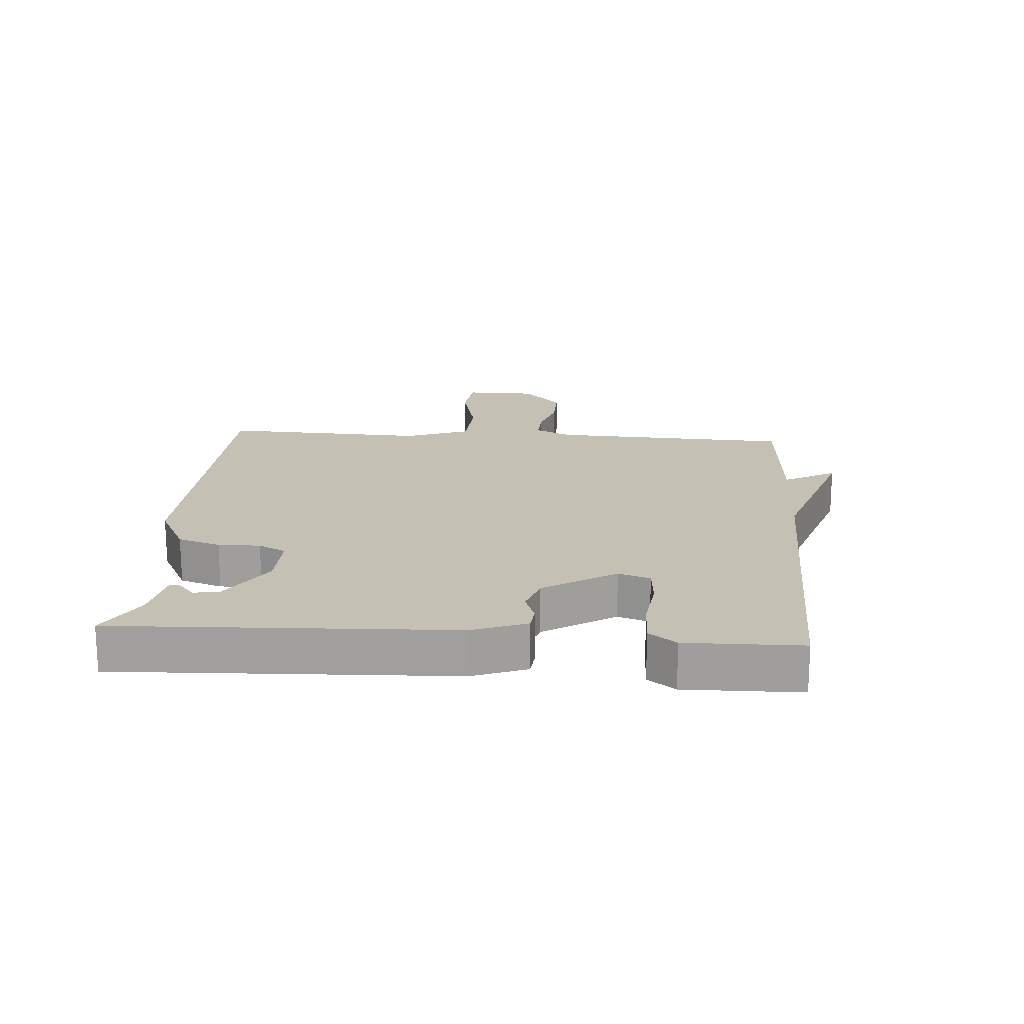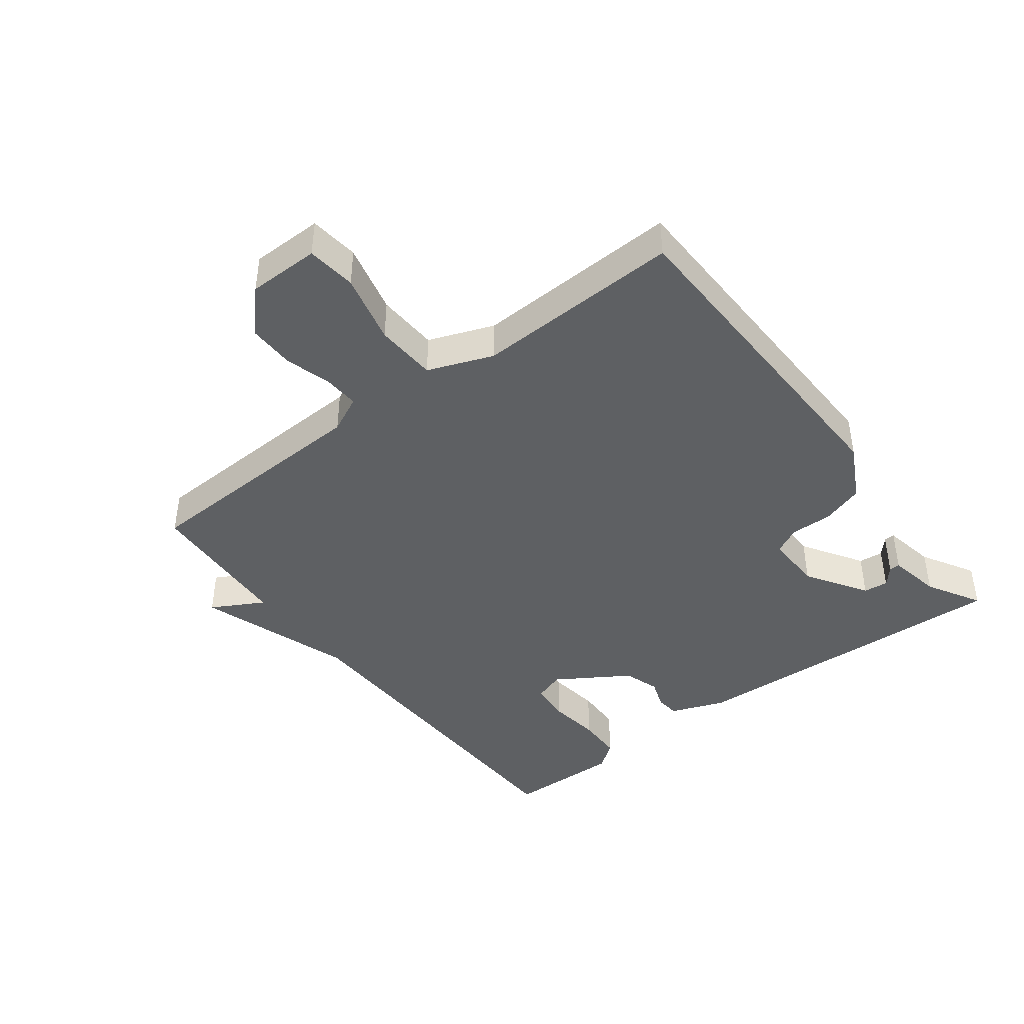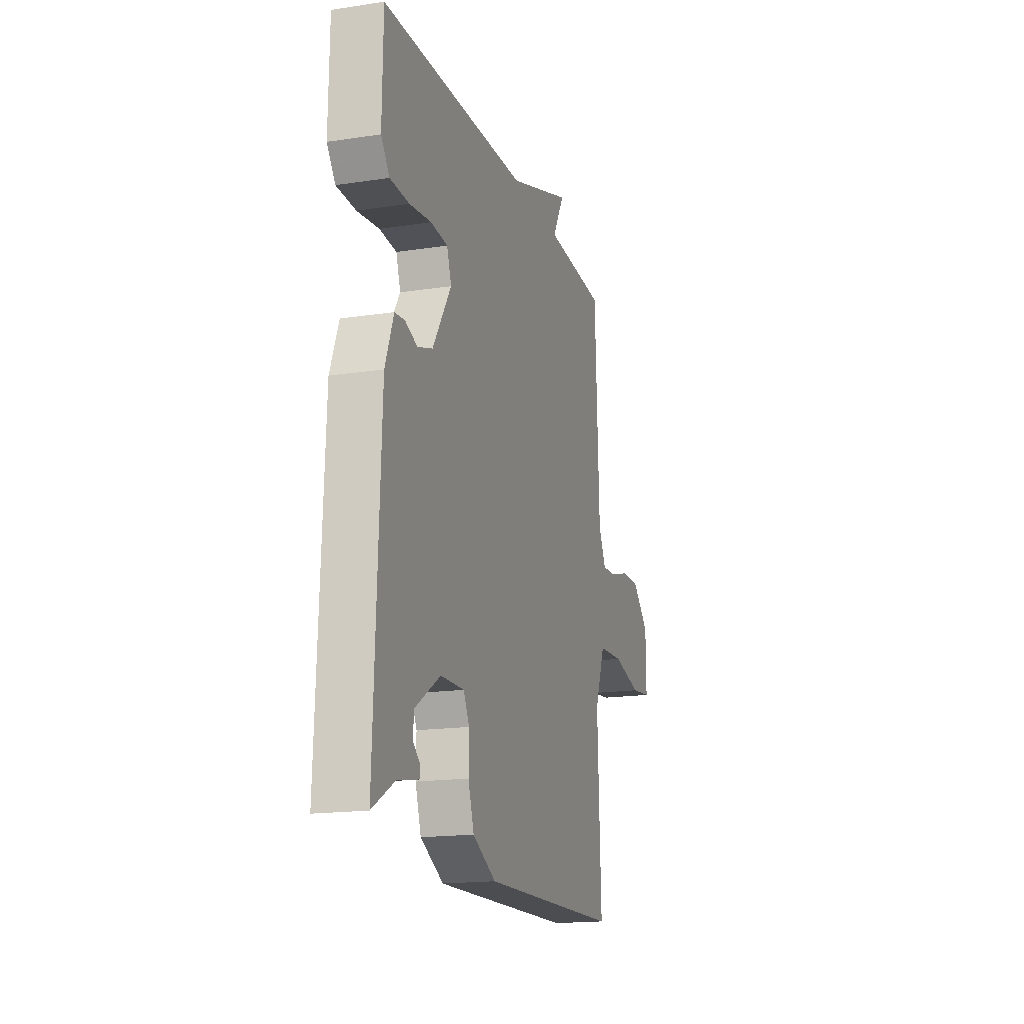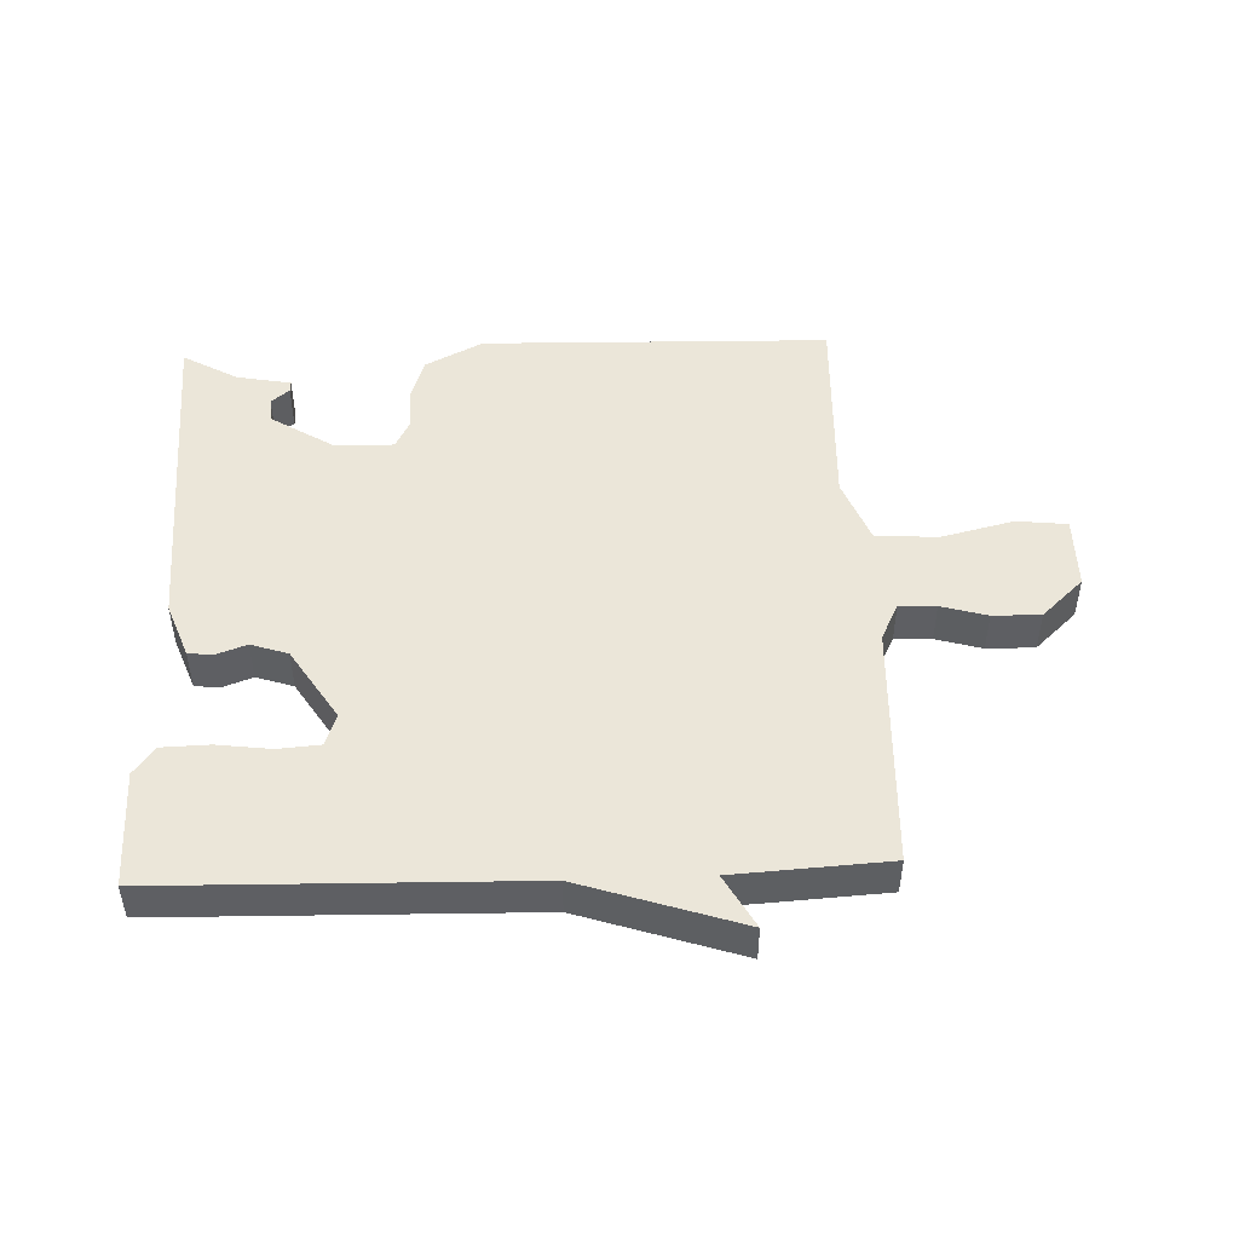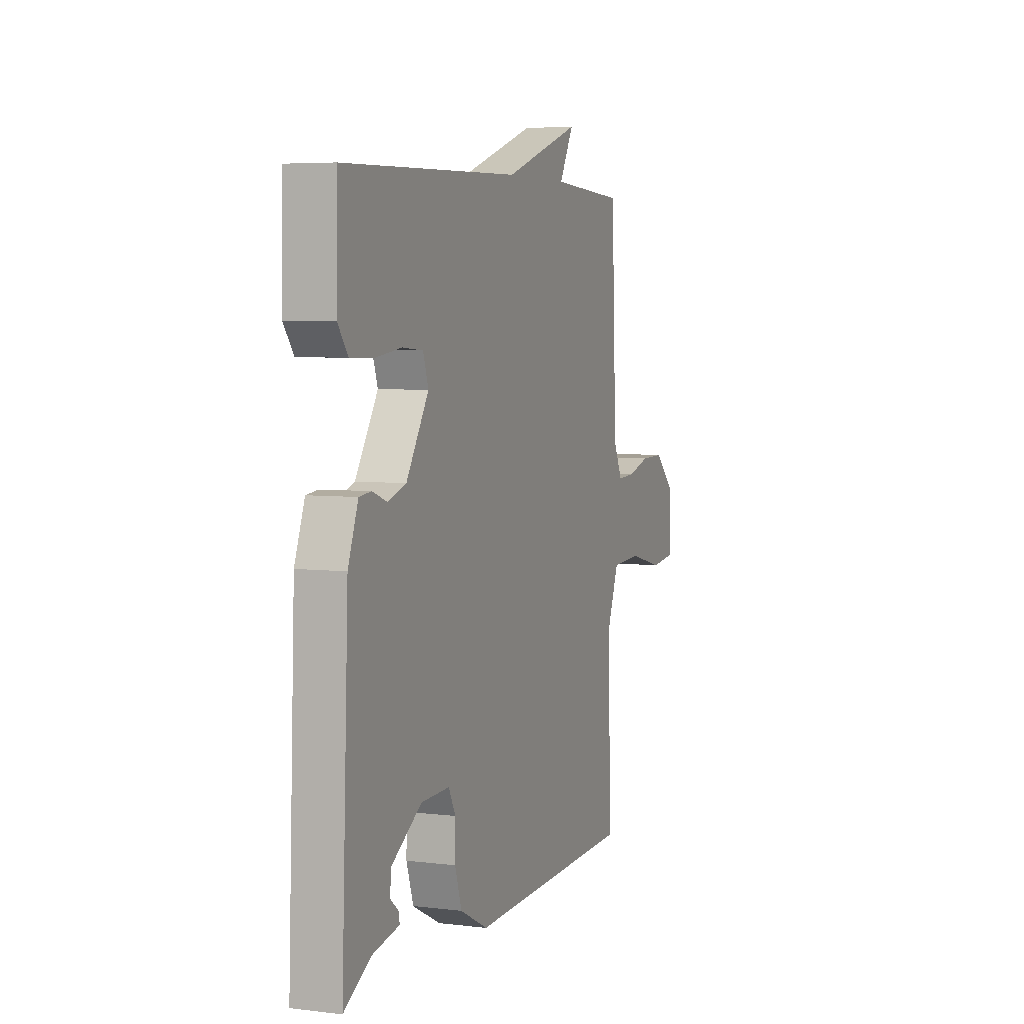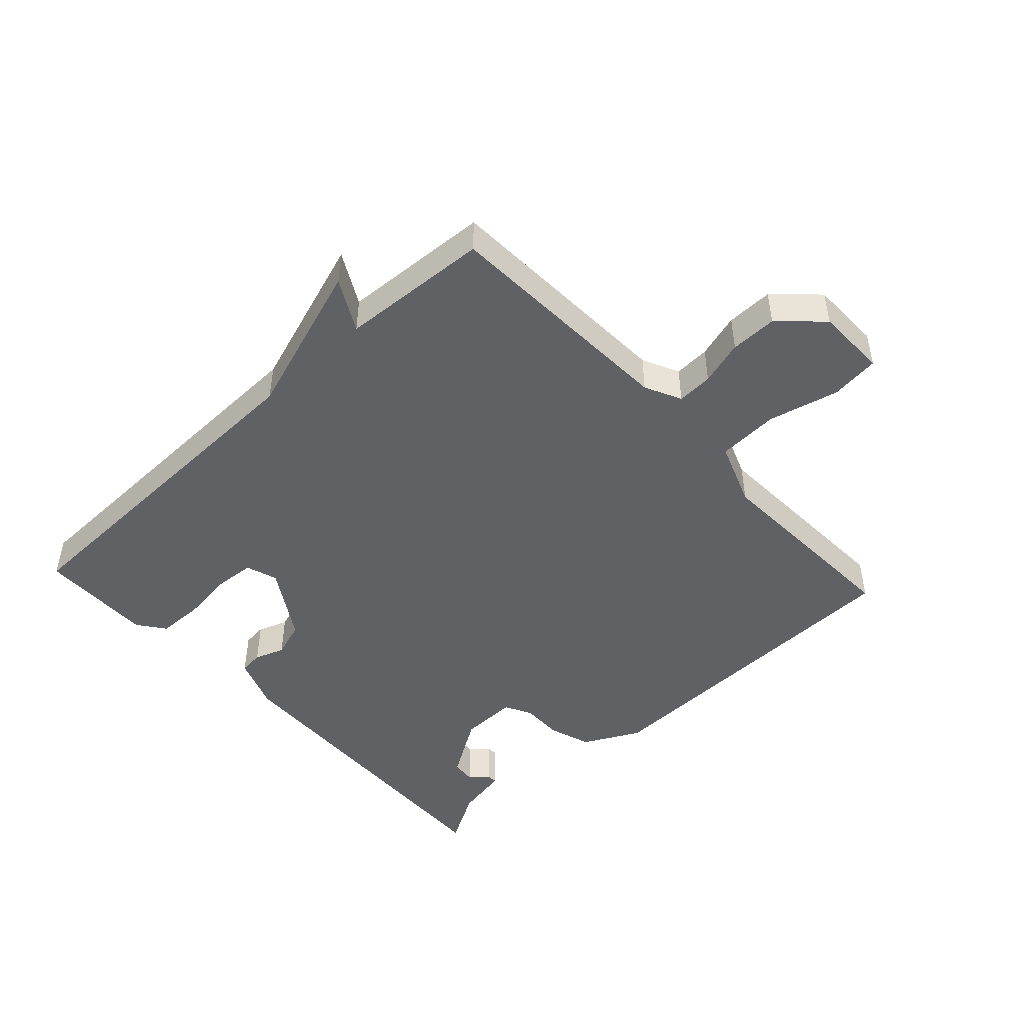
<metadata>
{"format":"obj","ext":"obj","renderer":"f3d","projection":"perspective","resolution":1024,"background":"white","views":[{"elev":18.4,"azim":-85.8,"up":"+Y"},{"elev":-42.6,"azim":127.2,"up":"+Y"},{"elev":-17.2,"azim":-73.1,"up":"+Z"},{"elev":48.2,"azim":-2.3,"up":"+Y"},{"elev":5.2,"azim":-69.1,"up":"+Z"},{"elev":-47.1,"azim":42.8,"up":"+Y"}]}
</metadata>
<code>
v -0.5 0.07 -0.5
v -0.478 0.07 0.026
v -0.446 0.07 0.111
v -0.408 0.07 0.115
v -0.361 0.07 0.098
v -0.304 0.07 0.117
v -0.233 0.07 0.23
v -0.25 0.07 0.28
v -0.315 0.07 0.285
v -0.398 0.07 0.274
v -0.471 0.07 0.276
v -0.503 0.07 0.319
v -0.5 0.07 0.5
v 0.063 0.07 0.514
v 0.308 0.07 0.596
v 0.263 0.07 0.514
v 0.5 0.07 0.5
v 0.516 0.07 0.12
v 0.544 0.07 0.062
v 0.601 0.07 0.065
v 0.672 0.07 0.086
v 0.746 0.07 0.087
v 0.811 0.07 0.026
v 0.812 0.07 -0.087
v 0.734 0.07 -0.096
v 0.623 0.07 -0.069
v 0.526 0.07 -0.074
v 0.487 0.07 -0.176
v 0.5 0.07 -0.5
v -0.037 0.07 -0.514
v -0.126 0.07 -0.468
v -0.148 0.07 -0.401
v -0.147 0.07 -0.335
v -0.169 0.07 -0.292
v -0.26 0.07 -0.294
v -0.356 0.07 -0.355
v -0.36 0.07 -0.394
v -0.332 0.07 -0.418
v -0.331 0.07 -0.435
v -0.415 0.07 -0.451
v -0.5 0 -0.5
v -0.478 0 0.026
v -0.446 0 0.111
v -0.408 0 0.115
v -0.361 0 0.098
v -0.304 0 0.117
v -0.233 0 0.23
v -0.25 0 0.28
v -0.315 0 0.285
v -0.398 0 0.274
v -0.471 0 0.276
v -0.503 0 0.319
v -0.5 0 0.5
v 0.063 0 0.514
v 0.308 0 0.596
v 0.263 0 0.514
v 0.5 0 0.5
v 0.516 0 0.12
v 0.544 0 0.062
v 0.601 0 0.065
v 0.672 0 0.086
v 0.746 0 0.087
v 0.811 0 0.026
v 0.812 0 -0.087
v 0.734 0 -0.096
v 0.623 0 -0.069
v 0.526 0 -0.074
v 0.487 0 -0.176
v 0.5 0 -0.5
v -0.037 0 -0.514
v -0.126 0 -0.468
v -0.148 0 -0.401
v -0.147 0 -0.335
v -0.169 0 -0.292
v -0.26 0 -0.294
v -0.356 0 -0.355
v -0.36 0 -0.394
v -0.332 0 -0.418
v -0.331 0 -0.435
v -0.415 0 -0.451
f 37 38 39 40
f 3 4 5
f 2 3 5
f 1 2 5
f 40 1 5
f 37 40 5
f 36 37 5
f 35 36 5 6
f 34 35 6 7
f 33 34 7
f 31 32 33
f 30 31 33
f 29 30 33
f 28 29 33
f 27 28 33 7
f 26 27 7 8
f 24 25 26
f 23 24 26
f 22 23 26
f 21 22 26
f 20 21 26
f 19 20 26
f 19 26 8
f 18 19 8
f 16 17 18 8
f 16 8 9
f 15 16 9
f 14 15 9
f 12 13 14
f 11 12 14
f 10 11 14
f 9 10 14
f 80 79 78 77
f 45 44 43
f 45 43 42
f 45 42 41
f 45 41 80
f 45 80 77
f 45 77 76
f 46 45 76 75
f 47 46 75 74
f 47 74 73
f 73 72 71
f 73 71 70
f 73 70 69
f 73 69 68
f 47 73 68 67
f 48 47 67 66
f 66 65 64
f 66 64 63
f 66 63 62
f 66 62 61
f 66 61 60
f 66 60 59
f 48 66 59
f 48 59 58
f 48 58 57 56
f 49 48 56
f 49 56 55
f 49 55 54
f 54 53 52
f 54 52 51
f 54 51 50
f 54 50 49
f 1 41 42 2
f 2 42 43 3
f 3 43 44 4
f 4 44 45 5
f 5 45 46 6
f 6 46 47 7
f 7 47 48 8
f 8 48 49 9
f 9 49 50 10
f 10 50 51 11
f 11 51 52 12
f 12 52 53 13
f 13 53 54 14
f 14 54 55 15
f 15 55 56 16
f 16 56 57 17
f 17 57 58 18
f 18 58 59 19
f 19 59 60 20
f 20 60 61 21
f 21 61 62 22
f 22 62 63 23
f 23 63 64 24
f 24 64 65 25
f 25 65 66 26
f 26 66 67 27
f 27 67 68 28
f 28 68 69 29
f 29 69 70 30
f 30 70 71 31
f 31 71 72 32
f 32 72 73 33
f 33 73 74 34
f 34 74 75 35
f 35 75 76 36
f 36 76 77 37
f 37 77 78 38
f 38 78 79 39
f 39 79 80 40
f 40 80 41 1

</code>
